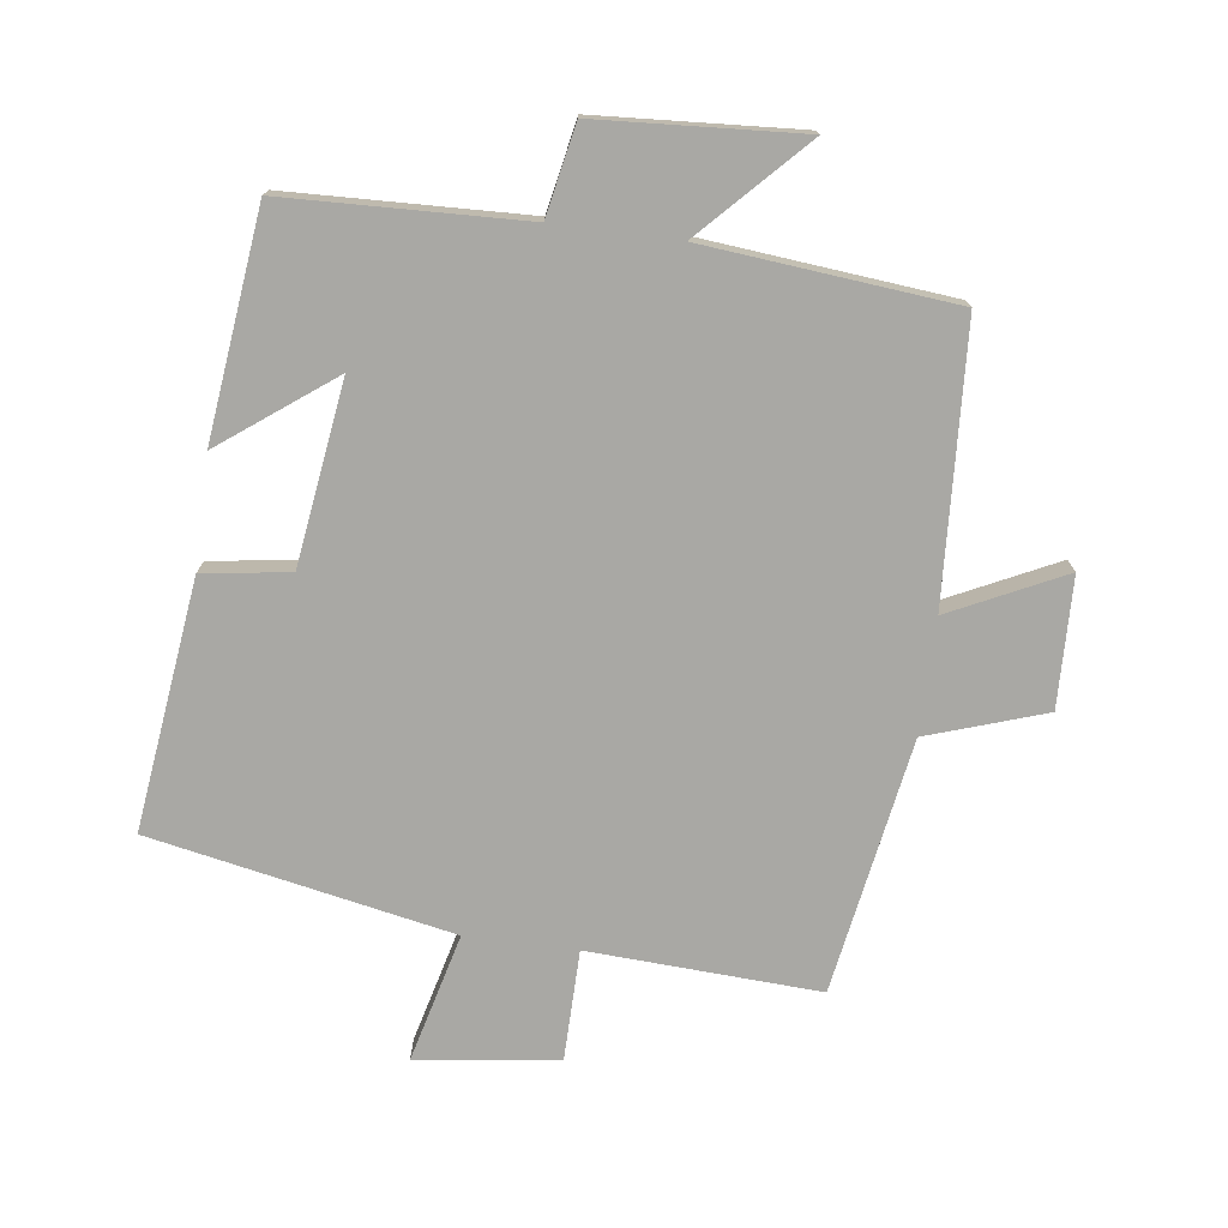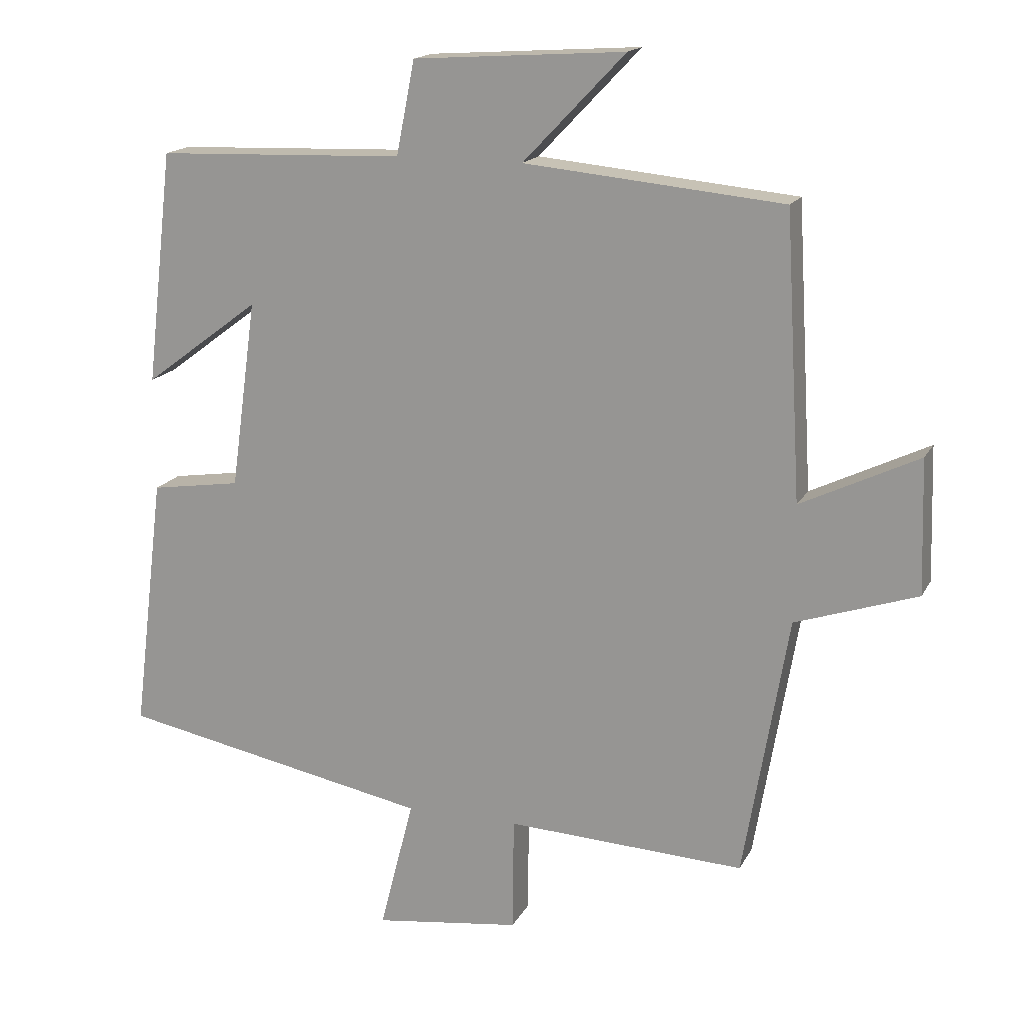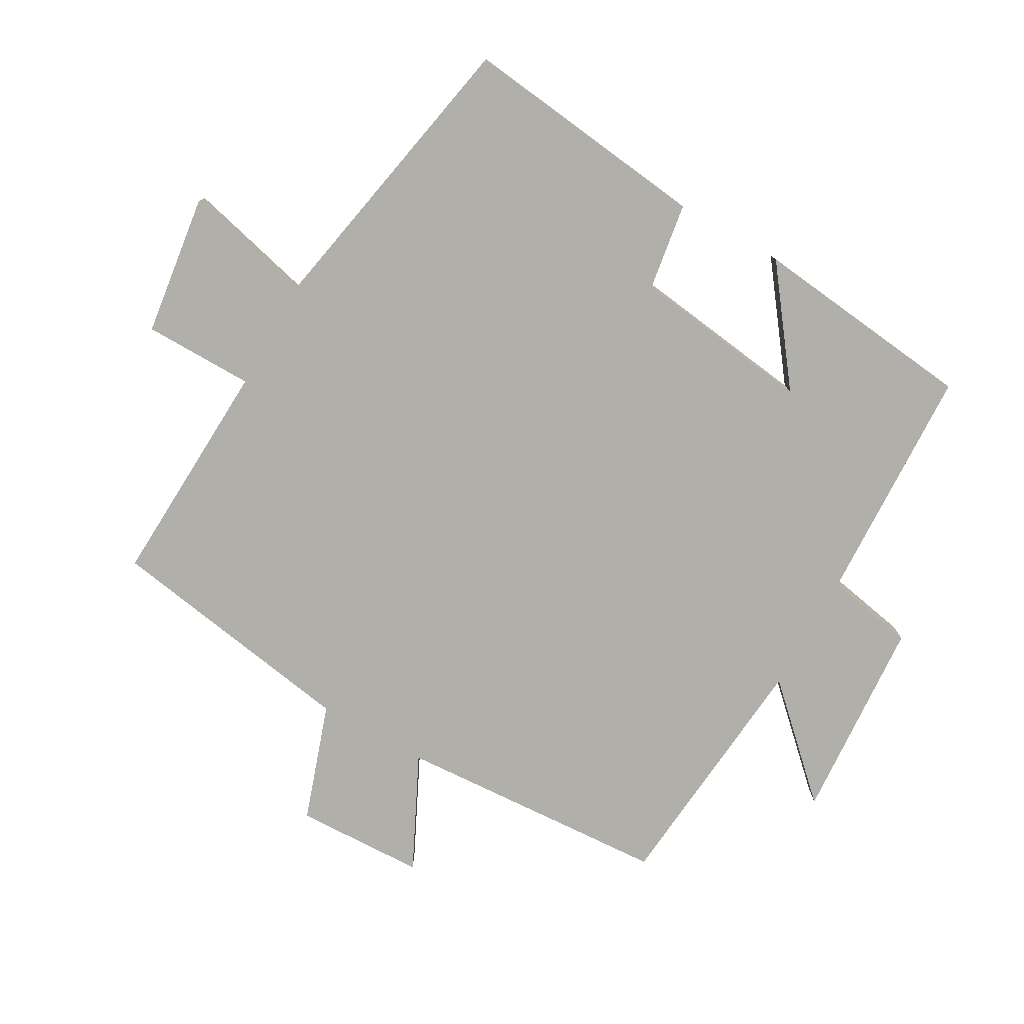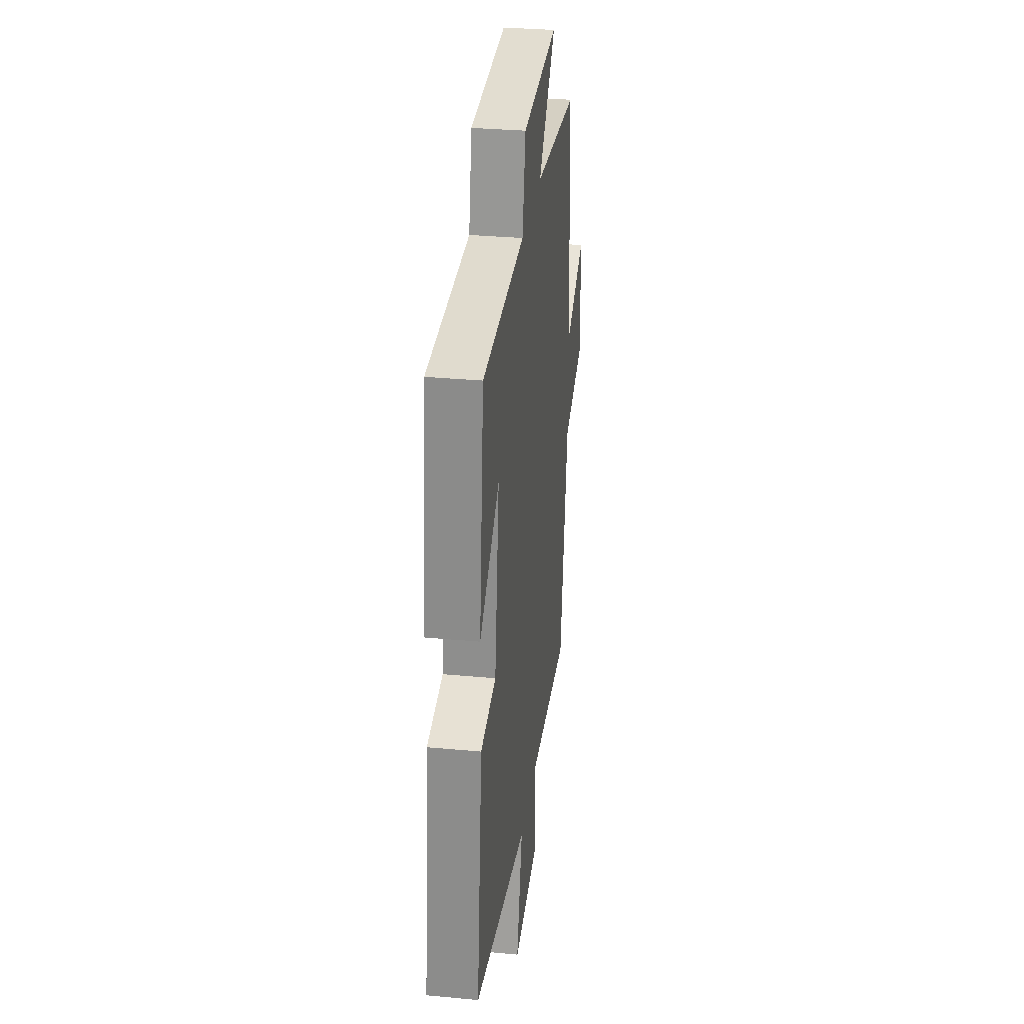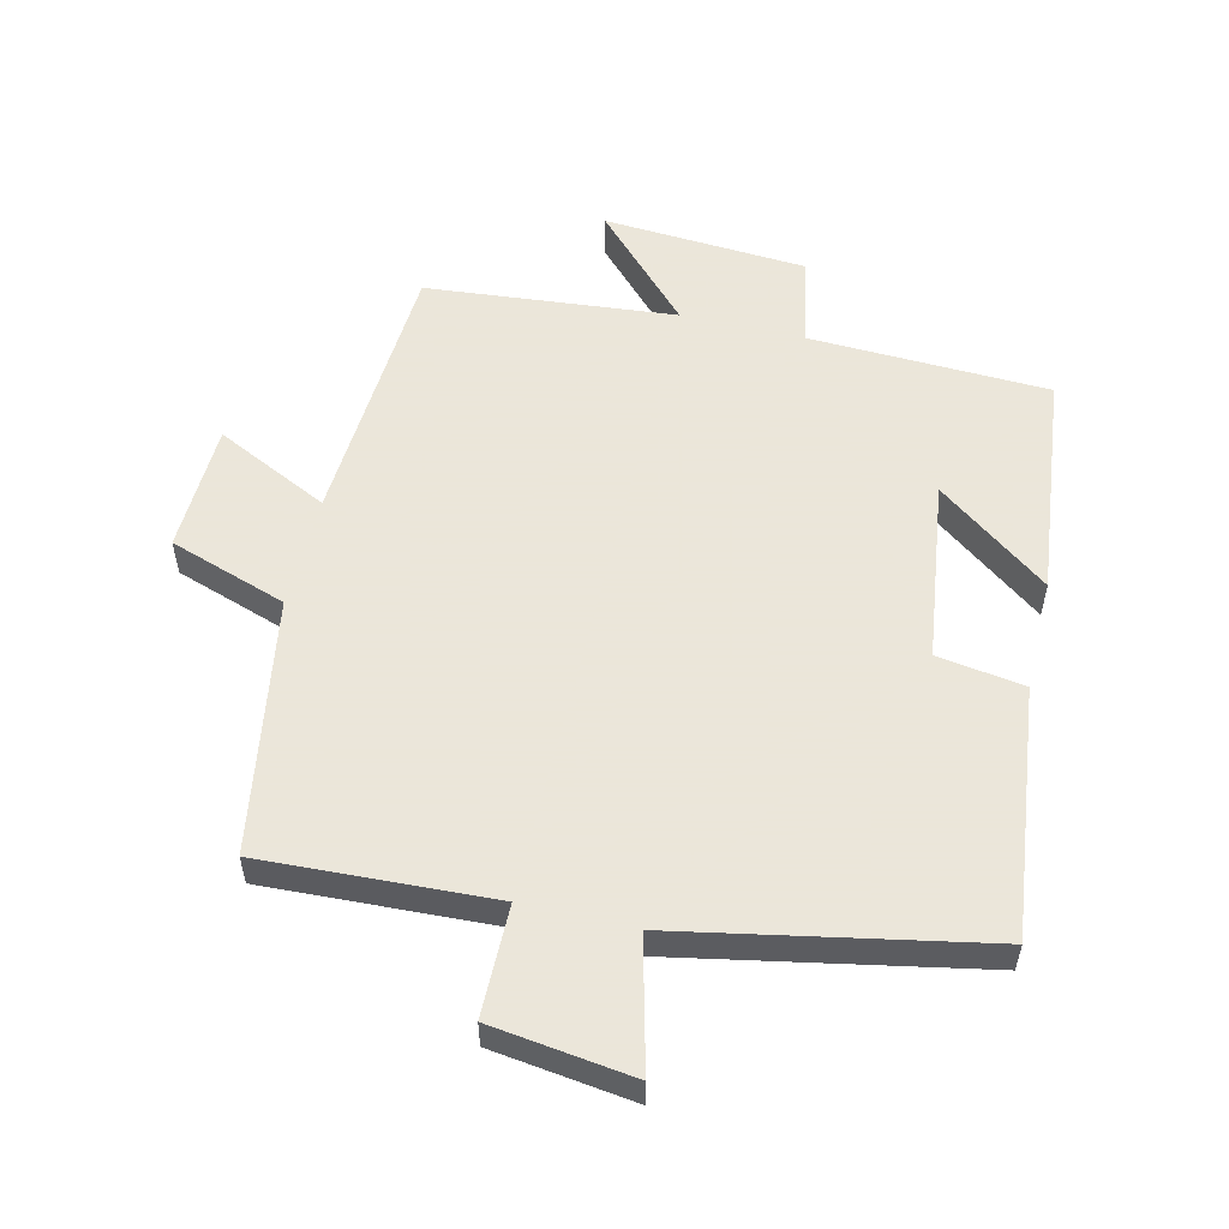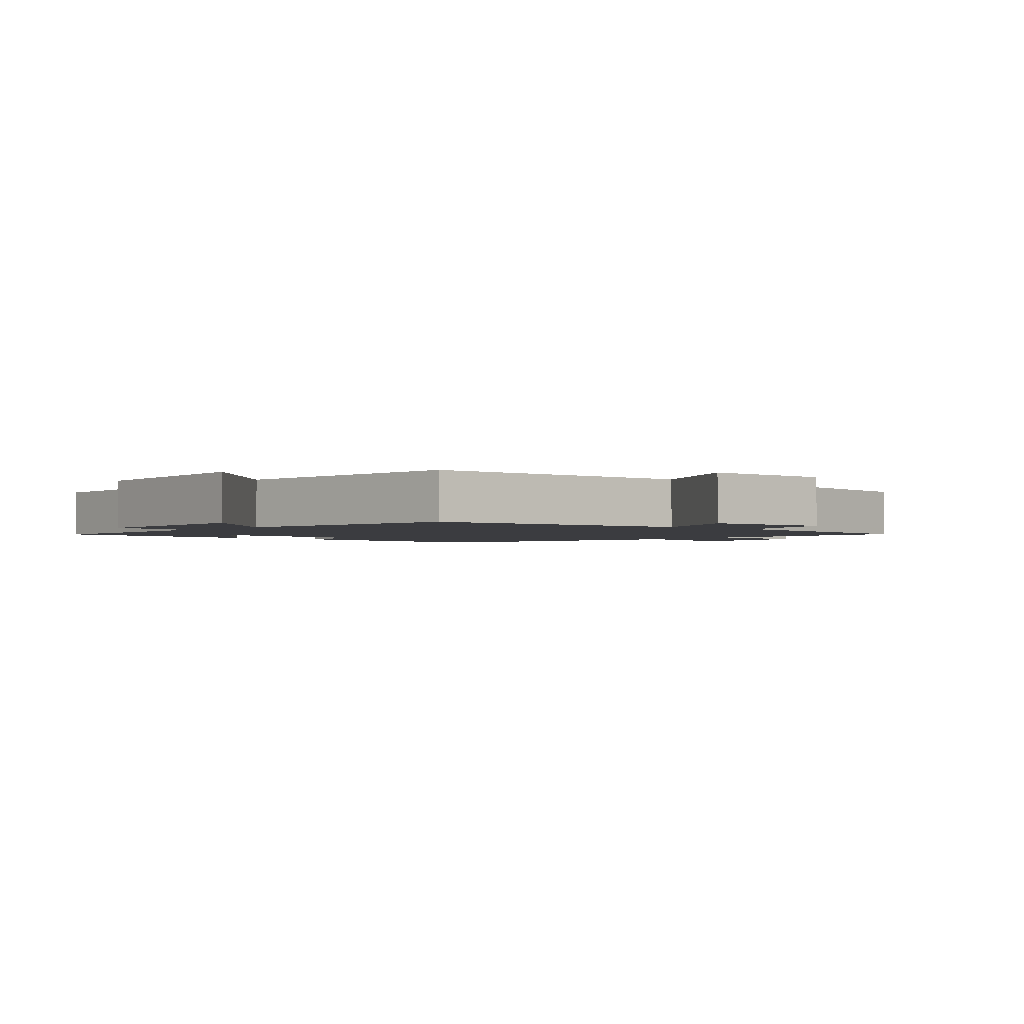
<metadata>
{"format":"obj","ext":"obj","renderer":"f3d","projection":"perspective","resolution":1024,"background":"white","views":[{"elev":-74.9,"azim":-7.5,"up":"+Y"},{"elev":16.6,"azim":19.8,"up":"+Z"},{"elev":-78.0,"azim":-119.2,"up":"+Y"},{"elev":31.7,"azim":-82.5,"up":"+Z"},{"elev":55.0,"azim":-166.4,"up":"+Y"},{"elev":-2.0,"azim":49.3,"up":"+Y"}]}
</metadata>
<code>
v 0.434 0.07 -0.518
v 0.082 0.07 -0.5
v 0.08 0.07 -0.669
v -0.136 0.07 -0.697
v -0.086 0.07 -0.5
v -0.547 0.07 -0.409
v -0.5 0.07 -0.028
v -0.367 0.07 -0.008
v -0.329 0.07 0.27
v -0.5 0.07 0.142
v -0.46 0.07 0.487
v -0.094 0.07 0.5
v -0.067 0.07 0.638
v 0.245 0.07 0.658
v 0.094 0.07 0.5
v 0.476 0.07 0.463
v 0.5 0.07 0.045
v 0.674 0.07 0.129
v 0.68 0.07 -0.069
v 0.5 0.07 -0.129
v 0.434 0 -0.518
v 0.082 0 -0.5
v 0.08 0 -0.669
v -0.136 0 -0.697
v -0.086 0 -0.5
v -0.547 0 -0.409
v -0.5 0 -0.028
v -0.367 0 -0.008
v -0.329 0 0.27
v -0.5 0 0.142
v -0.46 0 0.487
v -0.094 0 0.5
v -0.067 0 0.638
v 0.245 0 0.658
v 0.094 0 0.5
v 0.476 0 0.463
v 0.5 0 0.045
v 0.674 0 0.129
v 0.68 0 -0.069
v 0.5 0 -0.129
f 17 18 19 20
f 15 16 17 20
f 15 20 1 2
f 12 13 14 15
f 12 15 2
f 9 10 11 12
f 8 9 12 2
f 5 6 7 8
f 5 8 2 3
f 3 4 5
f 40 39 38 37
f 40 37 36 35
f 22 21 40 35
f 35 34 33 32
f 22 35 32
f 32 31 30 29
f 22 32 29 28
f 28 27 26 25
f 23 22 28 25
f 25 24 23
f 1 21 22 2
f 2 22 23 3
f 3 23 24 4
f 4 24 25 5
f 5 25 26 6
f 6 26 27 7
f 7 27 28 8
f 8 28 29 9
f 9 29 30 10
f 10 30 31 11
f 11 31 32 12
f 12 32 33 13
f 13 33 34 14
f 14 34 35 15
f 15 35 36 16
f 16 36 37 17
f 17 37 38 18
f 18 38 39 19
f 19 39 40 20
f 20 40 21 1

</code>
